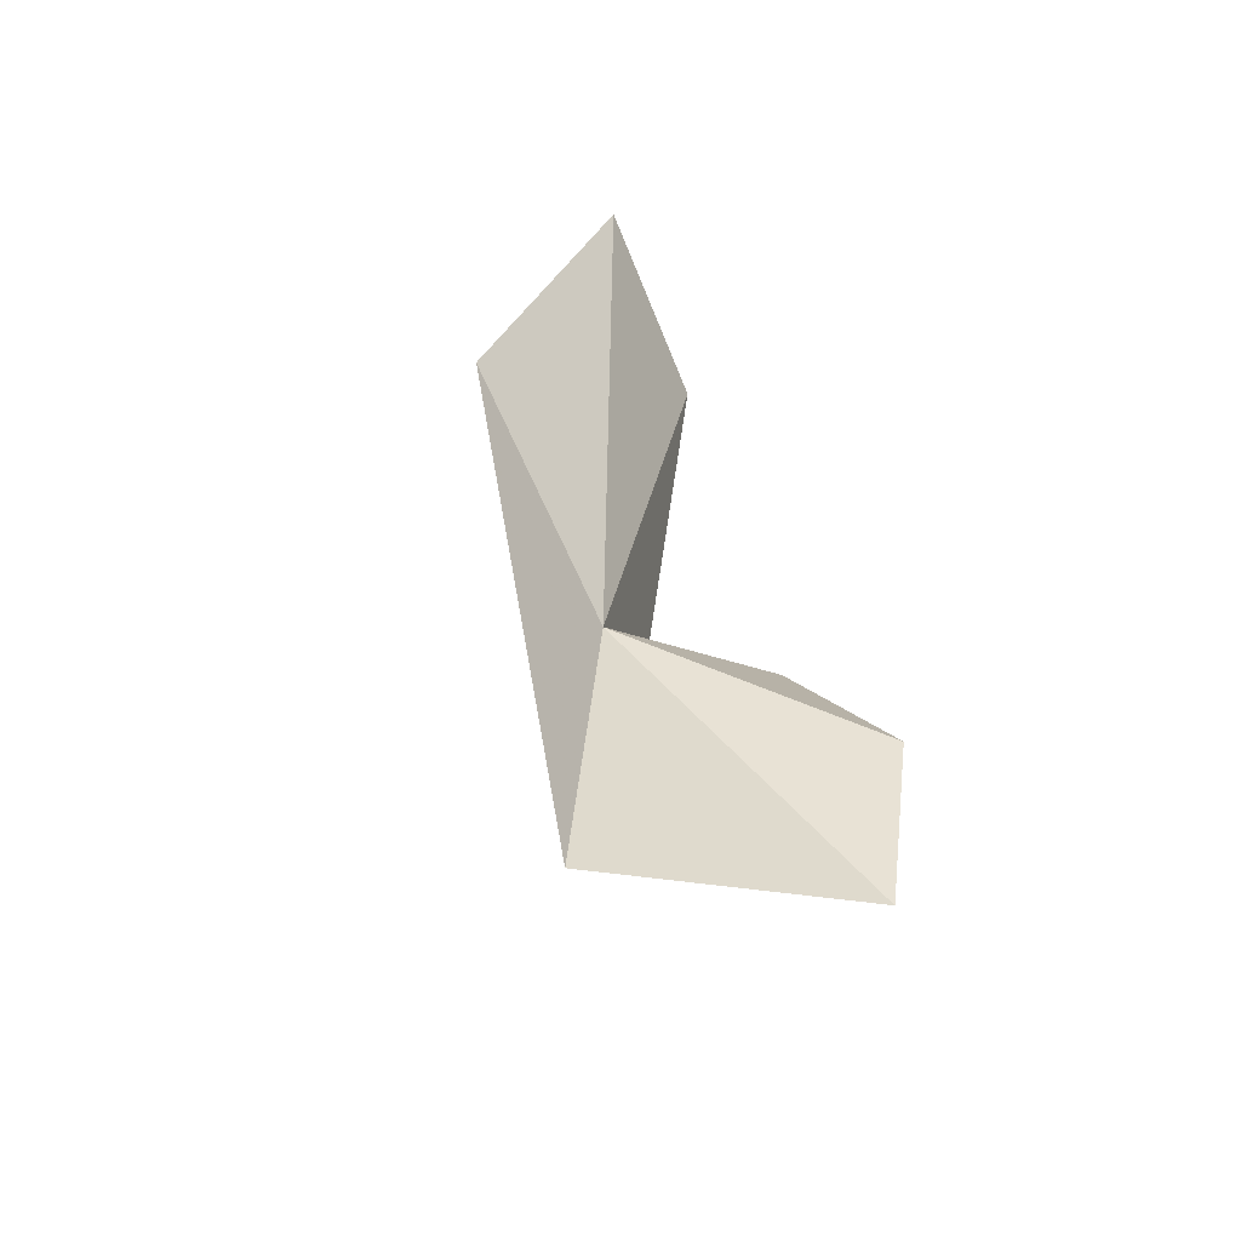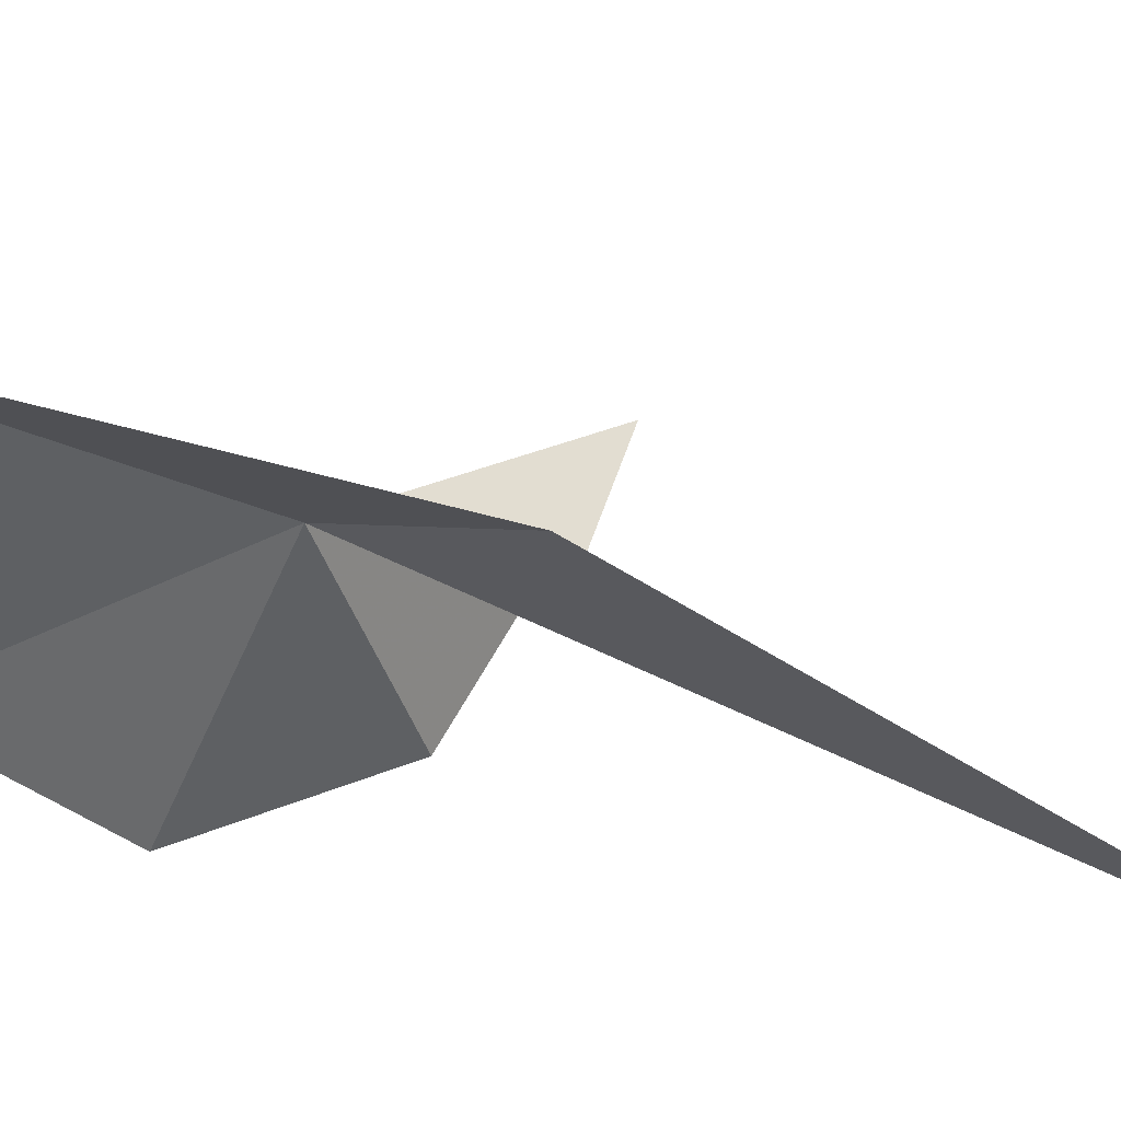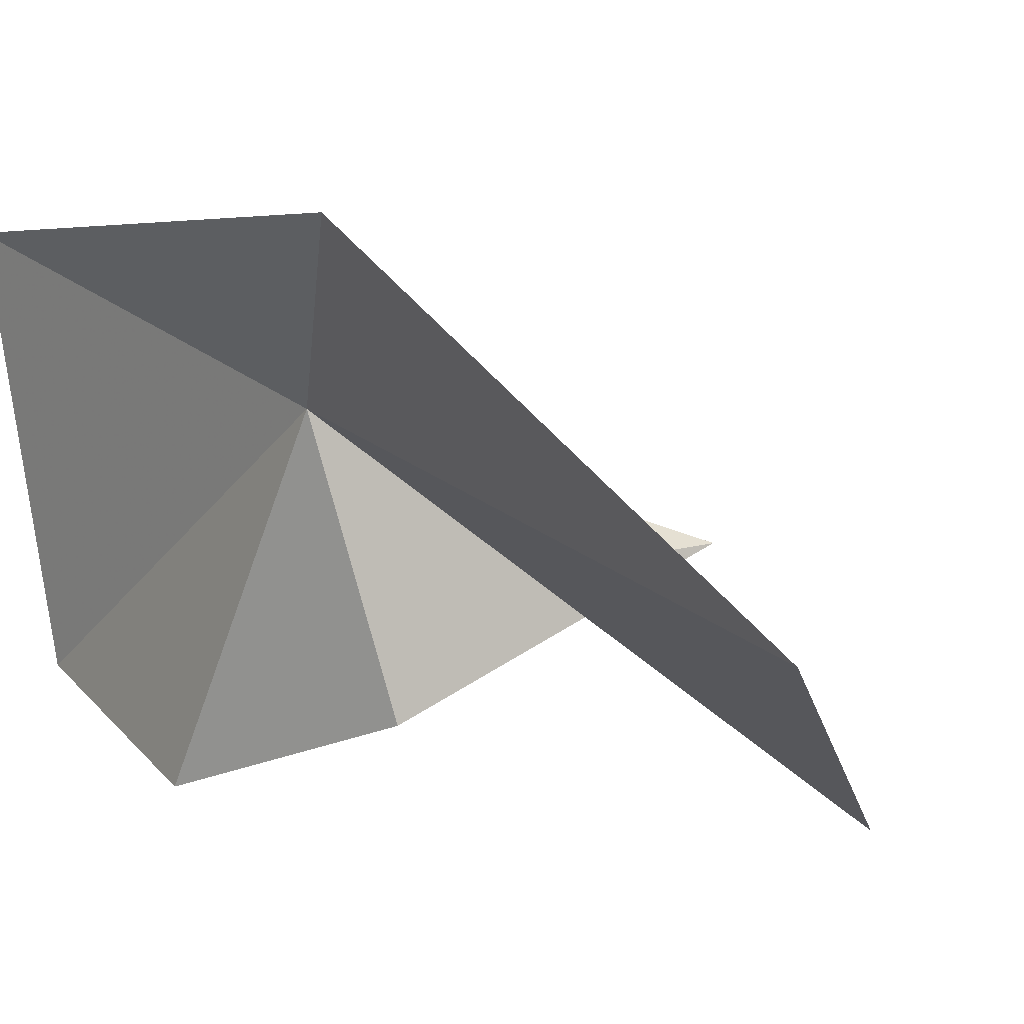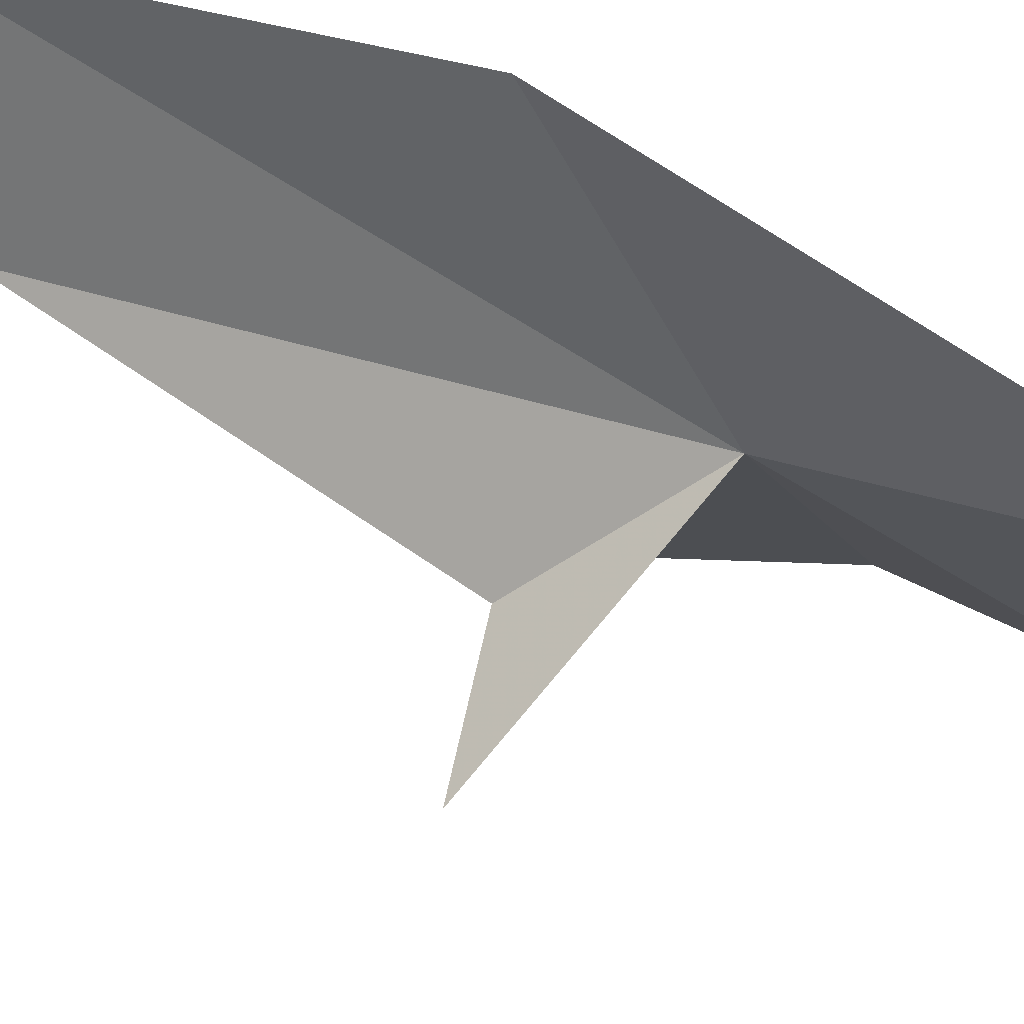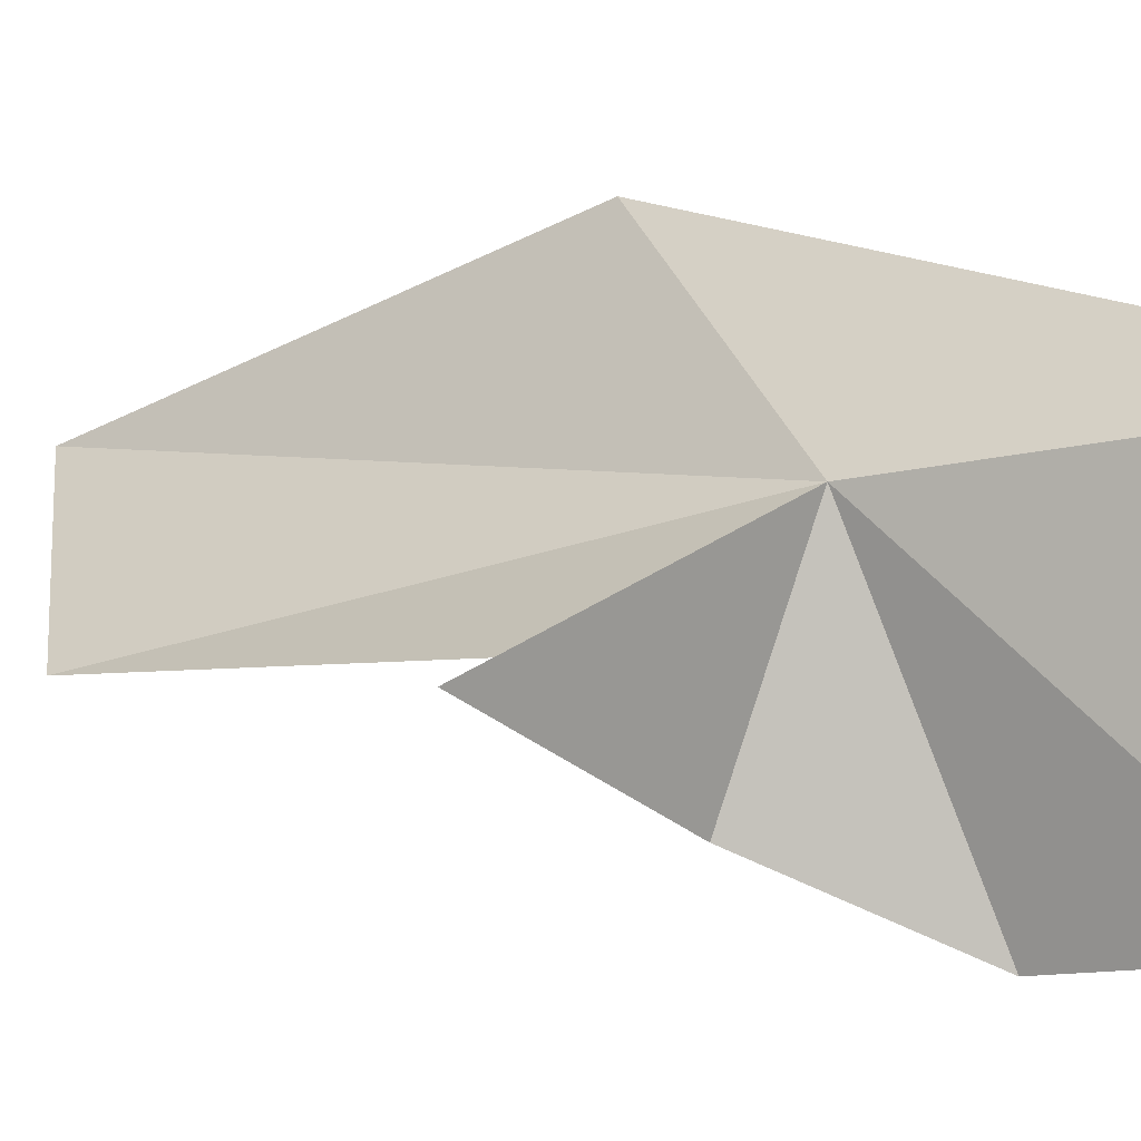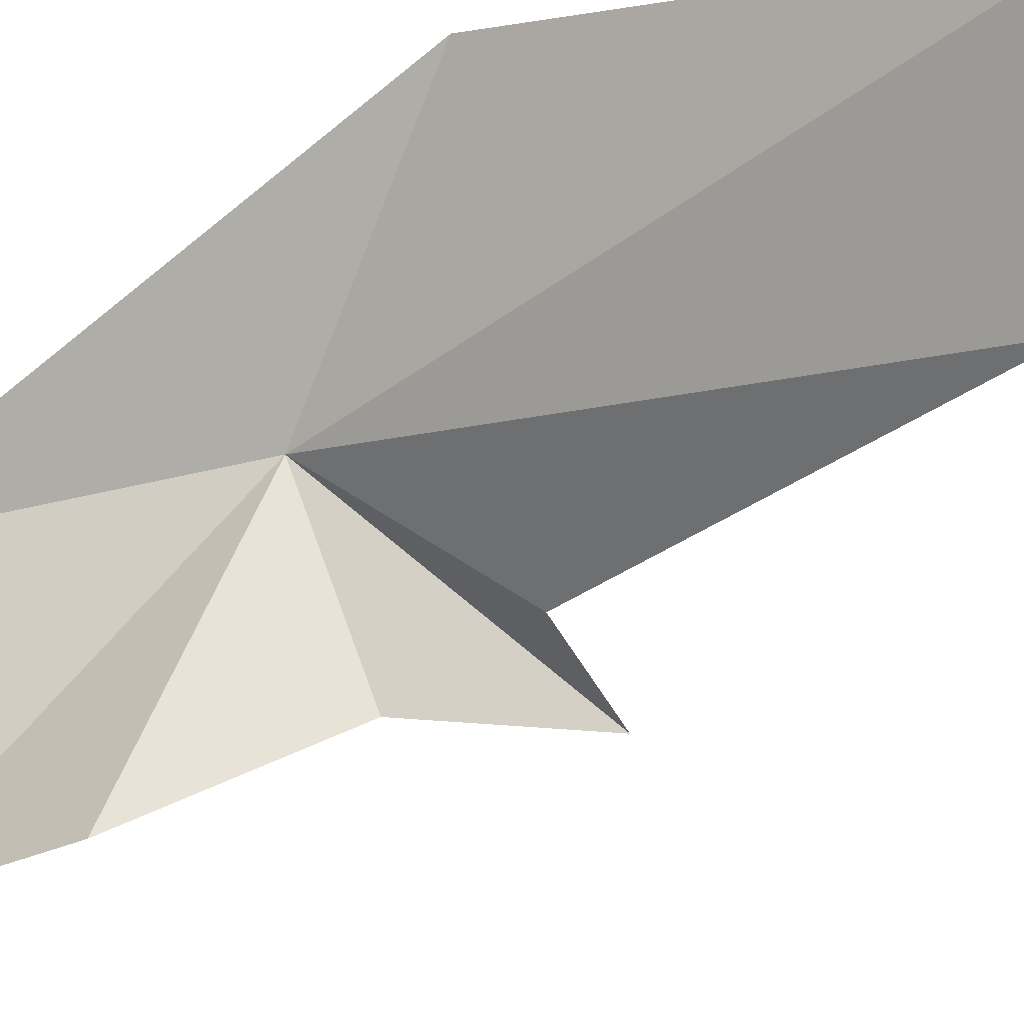
<metadata>
{"format":"obj","ext":"obj","renderer":"f3d","projection":"perspective","resolution":1024,"background":"white","views":[{"elev":-52.0,"azim":66.7,"up":"+Y"},{"elev":46.7,"azim":114.1,"up":"+Z"},{"elev":17.4,"azim":146.2,"up":"+Z"},{"elev":72.1,"azim":-67.3,"up":"+Z"},{"elev":0.1,"azim":-58.8,"up":"+Z"},{"elev":-35.7,"azim":124.0,"up":"+Z"}]}
</metadata>
<code>
v 21.01 -44.94 57.09
v 22.68 -60.15 59.01
v 25.21 -36.97 64.24
v 24.84 -19.83 58.37
v 19.64 -23.69 52.44
v 10.8 -41.12 52.67
v 19.86 -42.55 48.94
v 16.11 -40.23 53.2
v 23.17 -48.68 45.94
v 22.5 -56.86 46.85
f 1 3 2
f 1 5 4
f 1 4 3
f 1 7 6
f 1 6 8
f 1 9 7
f 1 10 9
f 1 8 5
f 1 2 10

</code>
